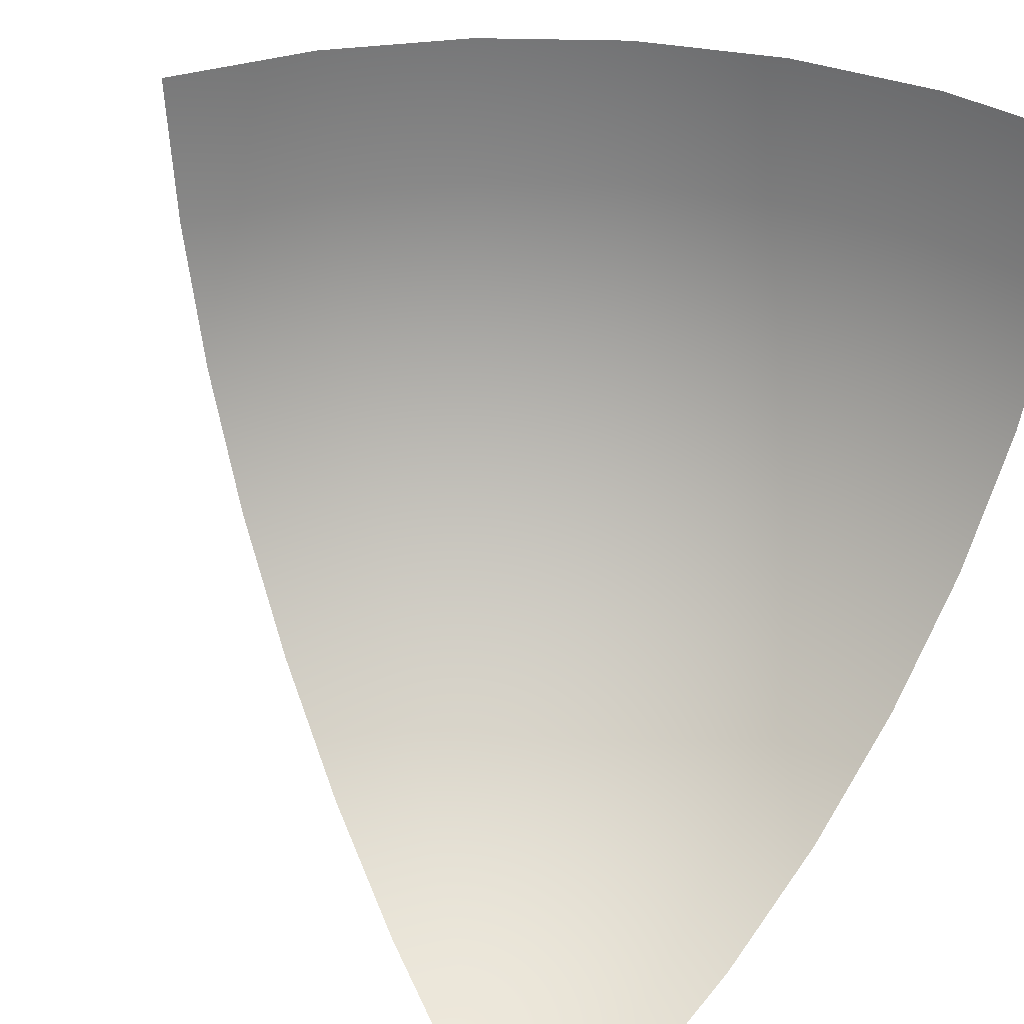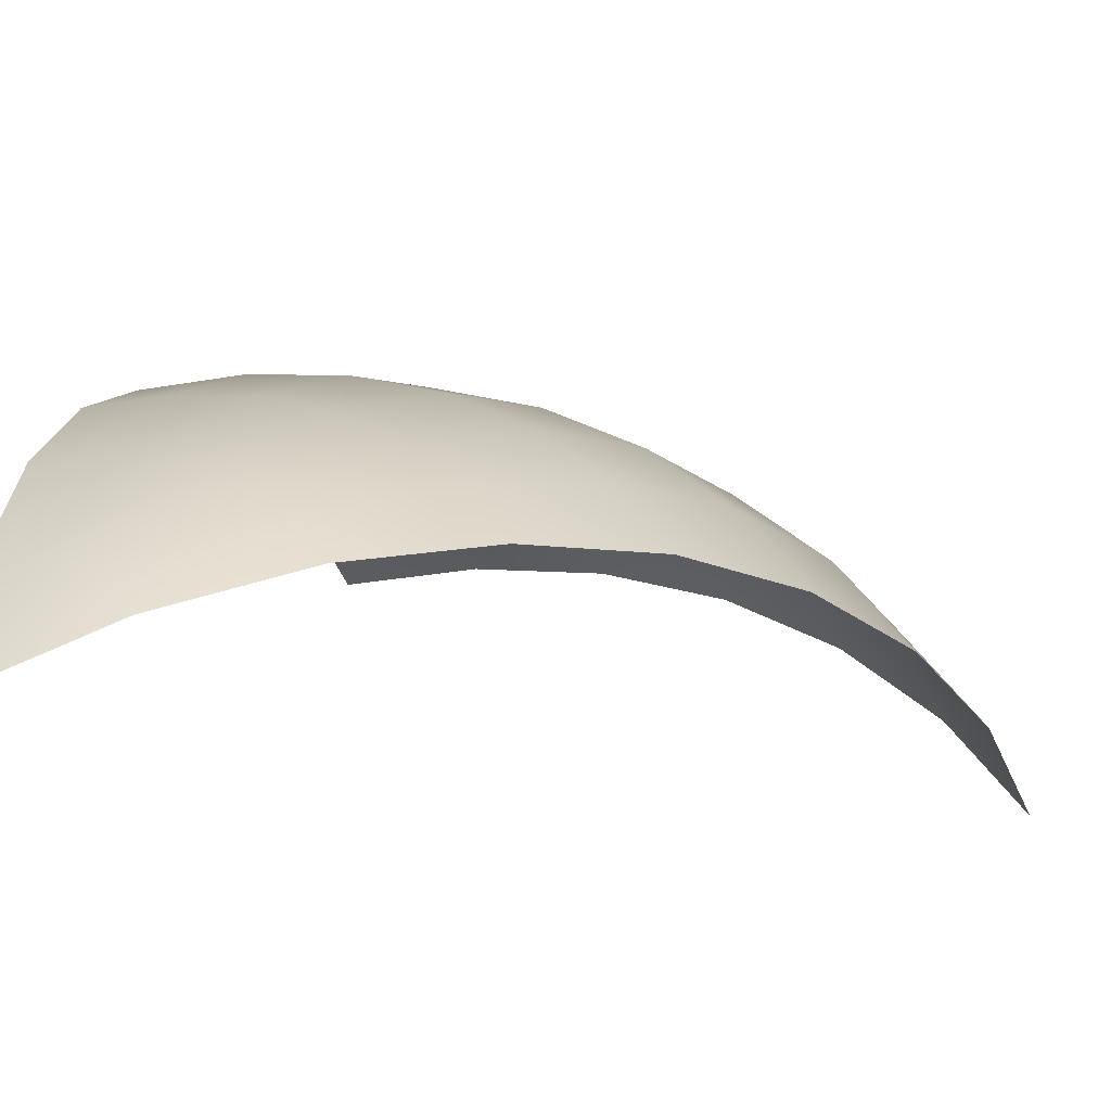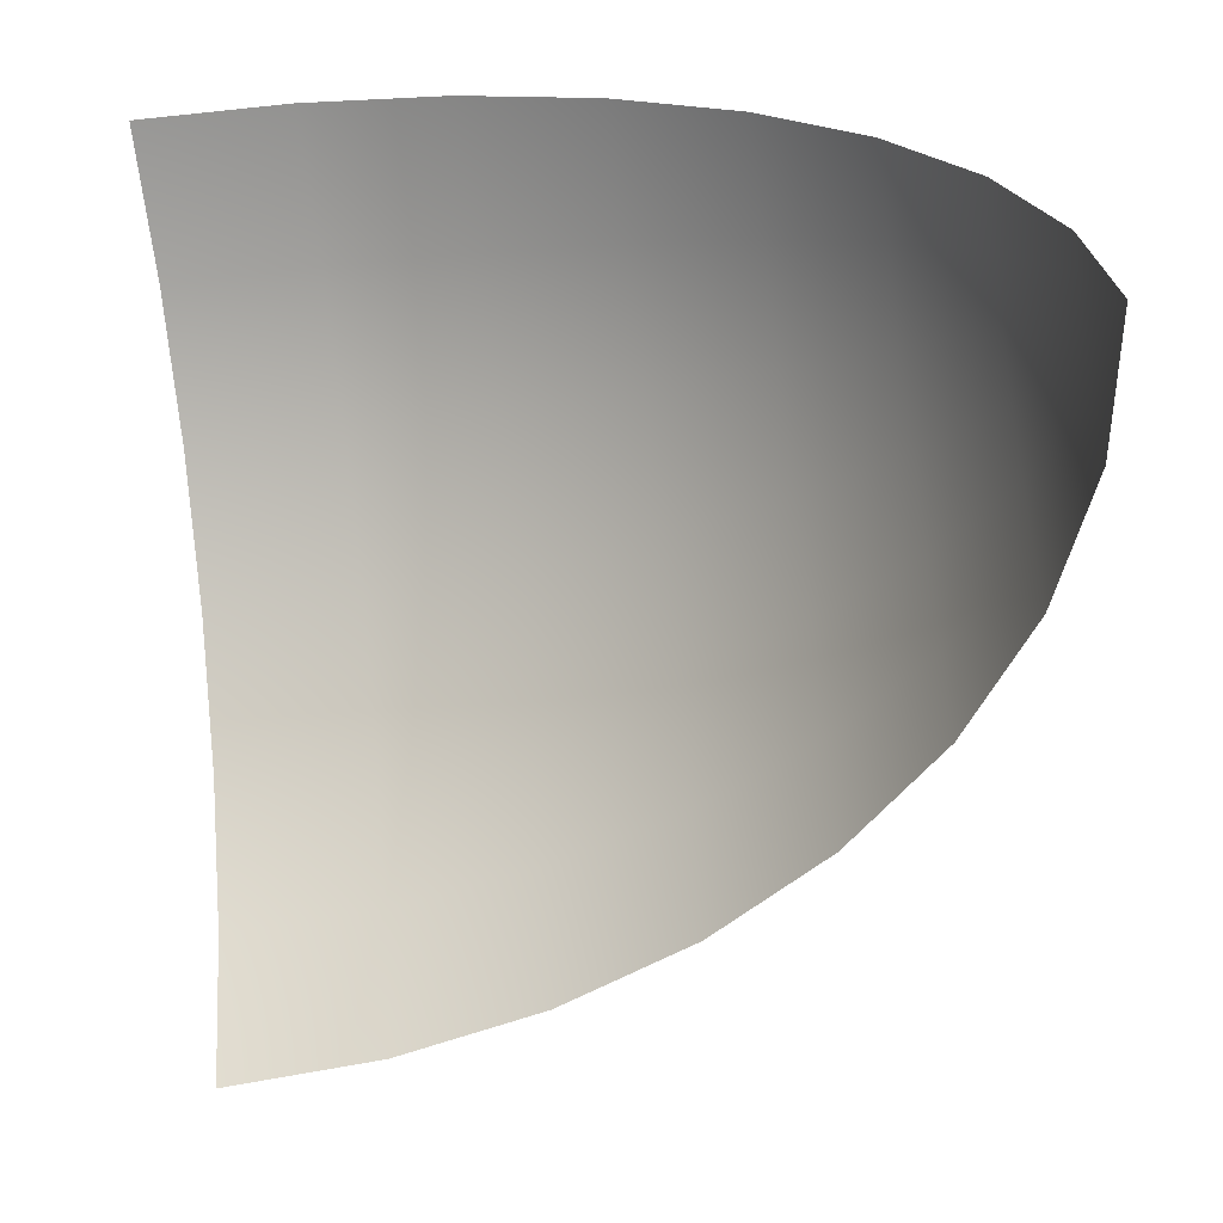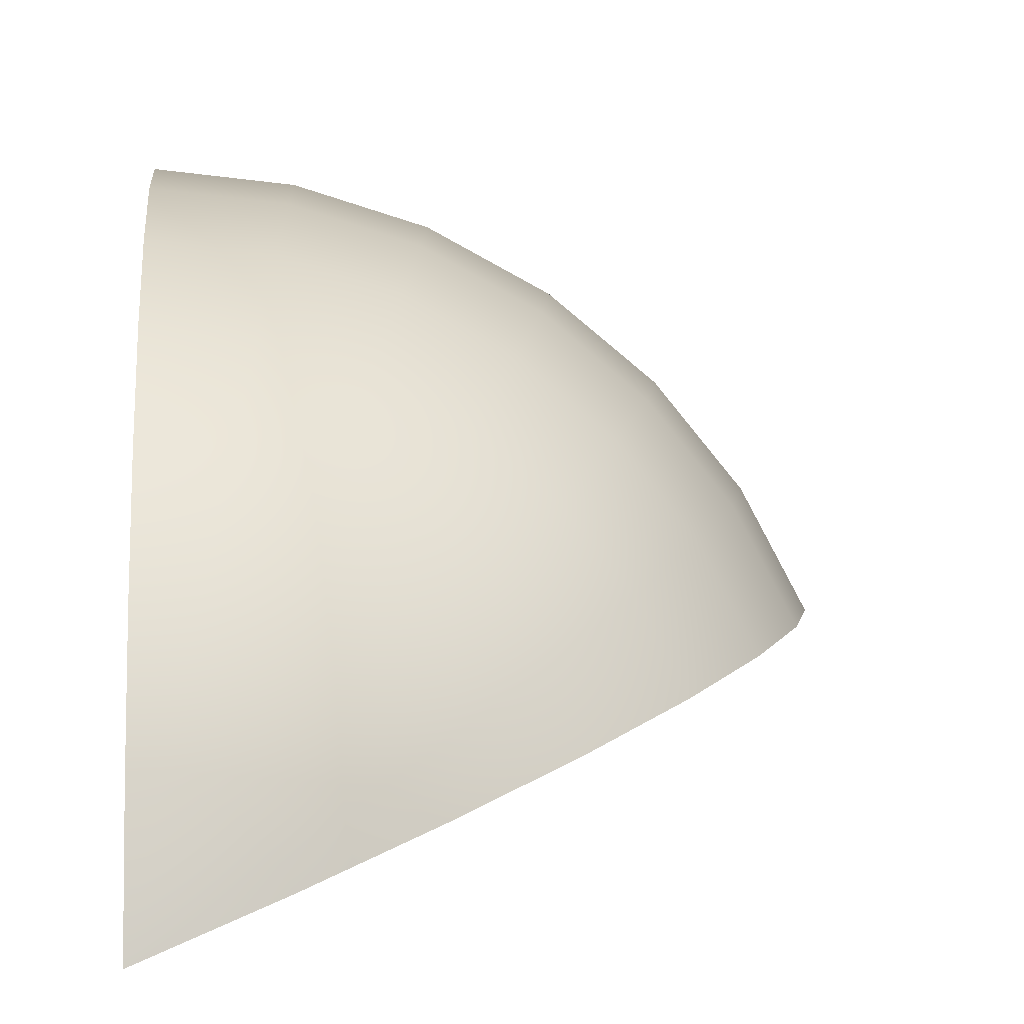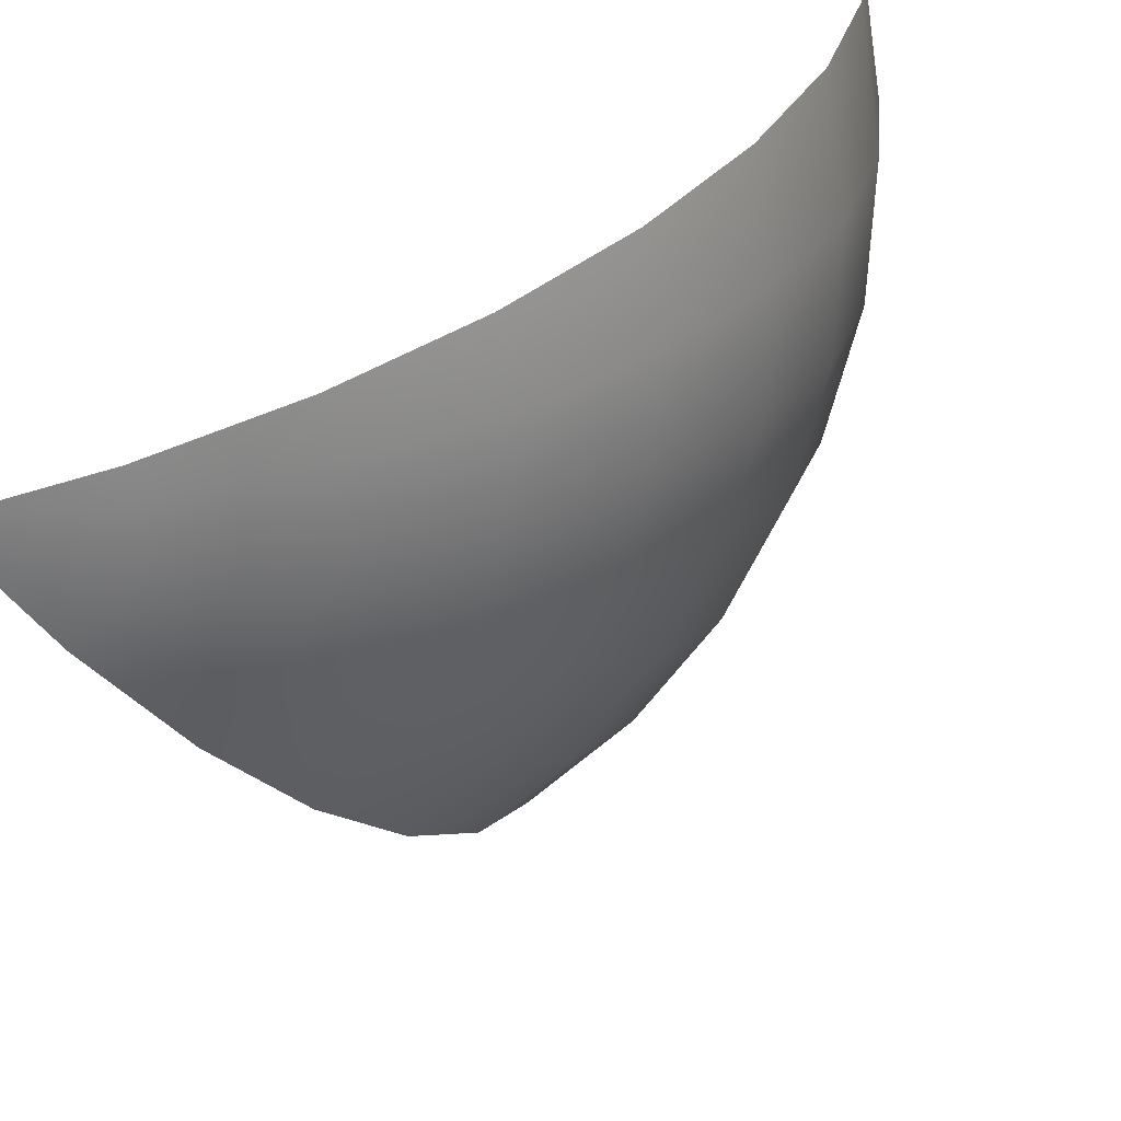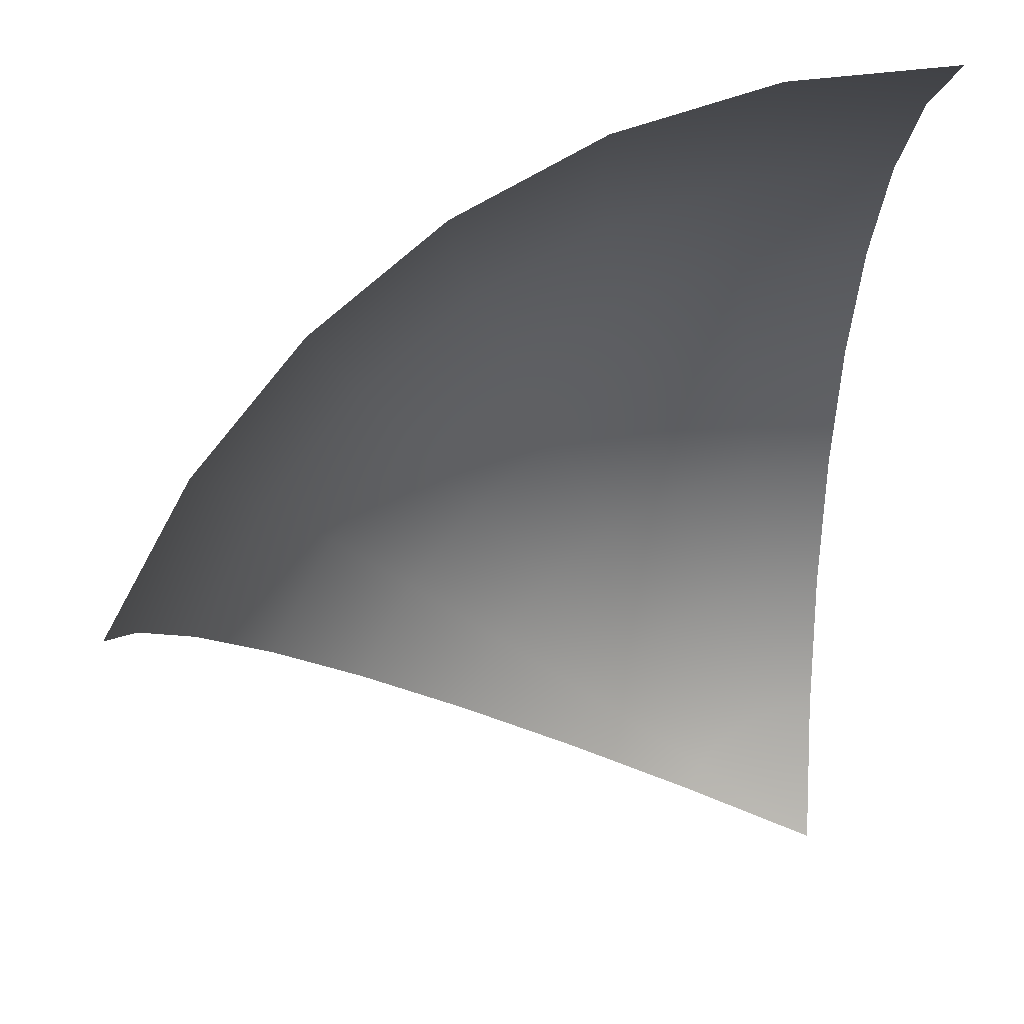
<metadata>
{"format":"obj","ext":"obj","renderer":"f3d","projection":"perspective","resolution":1024,"background":"white","views":[{"elev":38.7,"azim":41.3,"up":"+Z"},{"elev":-42.4,"azim":-163.5,"up":"+Y"},{"elev":-64.9,"azim":97.6,"up":"+Y"},{"elev":-2.1,"azim":174.1,"up":"+Y"},{"elev":-61.0,"azim":104.7,"up":"+Z"},{"elev":2.3,"azim":-2.9,"up":"+Y"}]}
</metadata>
<code>
g Sphere
v -7.212e-09 0.1951 0.01923
v -0.03806 0.1913 0.01923
v -2.304e-07 -2.98e-08 1.487e-05
v 4.122e-08 0.3827 0.07614
v -0.07466 0.3753 0.07614
v 2.632e-08 0.5556 0.1685
v -0.07466 0.1802 0.01923
v -2.304e-07 -2.98e-08 1.487e-05
v -0.1084 0.5449 0.1685
v -2.584e-08 0.7071 0.2929
v -0.1464 0.3536 0.07614
v -0.1379 0.6935 0.2929
v -8.544e-08 0.8315 0.4444
v -0.1084 0.1622 0.01923
v -2.304e-07 -2.98e-08 1.487e-05
v -0.2126 0.5133 0.1685
v -0.1622 0.8155 0.4444
v 6.357e-08 0.9239 0.6173
v -0.2126 0.3182 0.07614
v -0.2706 0.6533 0.2929
v -0.1802 0.9061 0.6173
v -8.544e-08 0.9808 0.8049
v -0.1379 0.1379 0.01923
v -2.304e-07 -2.98e-08 1.487e-05
v -0.3087 0.4619 0.1685
v -0.3182 0.7682 0.4444
v -0.1913 0.9619 0.8049
v -1.003e-07 1 1
v -0.1951 0.9808 1
v -0.2706 0.2706 0.07614
v -0.3928 0.5879 0.2929
v -0.3536 0.8536 0.6173
v -0.3753 0.9061 0.8049
v -0.3827 0.9239 1
v -0.4619 0.6913 0.4444
v -0.3928 0.3928 0.1685
v -0.1622 0.1084 0.01923
v -2.304e-07 -2.98e-08 1.487e-05
v -0.5449 0.8155 0.8049
v -0.5556 0.8315 1
v -0.5133 0.7682 0.6173
v -0.5 0.5 0.2929
v -0.3182 0.2126 0.07614
v -0.6935 0.6935 0.8049
v -0.7071 0.7071 1
v -0.5879 0.5879 0.4444
v -0.6533 0.6533 0.6173
v -0.4619 0.3087 0.1685
v -0.1802 0.07466 0.01923
v -2.304e-07 -2.98e-08 1.487e-05
v -0.3536 0.1464 0.07614
v -0.5133 0.2126 0.1685
v -0.5879 0.3928 0.2929
v -0.6533 0.2706 0.2929
v -0.6913 0.4619 0.4444
v -0.7682 0.3182 0.4444
v -0.7682 0.5133 0.6173
v -0.8536 0.3536 0.6173
v -0.8155 0.5449 0.8049
v -0.9061 0.3753 0.8049
v -0.8315 0.5556 1
v -0.9239 0.3827 1
g Sphere_0
f 3 2 1
f 1 2 4
f 2 5 4
f 4 5 6
f 2 7 5
f 8 7 2
f 5 9 6
f 6 9 10
f 7 11 5
f 5 11 9
f 9 12 10
f 10 12 13
f 7 14 11
f 15 14 7
f 11 16 9
f 9 16 12
f 12 17 13
f 13 17 18
f 14 19 11
f 11 19 16
f 16 20 12
f 12 20 17
f 17 21 18
f 18 21 22
f 14 23 19
f 24 23 14
f 19 25 16
f 16 25 20
f 20 26 17
f 17 26 21
f 21 27 22
f 22 27 28
f 27 29 28
f 23 30 19
f 19 30 25
f 25 31 20
f 20 31 26
f 26 32 21
f 21 32 27
f 27 33 29
f 32 33 27
f 33 34 29
f 26 35 32
f 31 35 26
f 25 36 31
f 30 36 25
f 23 37 30
f 38 37 23
f 33 39 34
f 39 40 34
f 32 41 33
f 35 41 32
f 41 39 33
f 31 42 35
f 36 42 31
f 30 43 36
f 37 43 30
f 39 44 40
f 44 45 40
f 35 46 41
f 42 46 35
f 41 47 39
f 47 44 39
f 46 47 41
f 36 48 42
f 43 48 36
f 37 49 43
f 50 49 37
f 49 51 43
f 43 51 48
f 51 52 48
f 48 53 42
f 48 52 53
f 42 53 46
f 52 54 53
f 53 55 46
f 53 54 55
f 46 55 47
f 54 56 55
f 55 57 47
f 55 56 57
f 47 57 44
f 56 58 57
f 57 59 44
f 57 58 59
f 44 59 45
f 58 60 59
f 59 61 45
f 59 60 61
f 60 62 61

</code>
